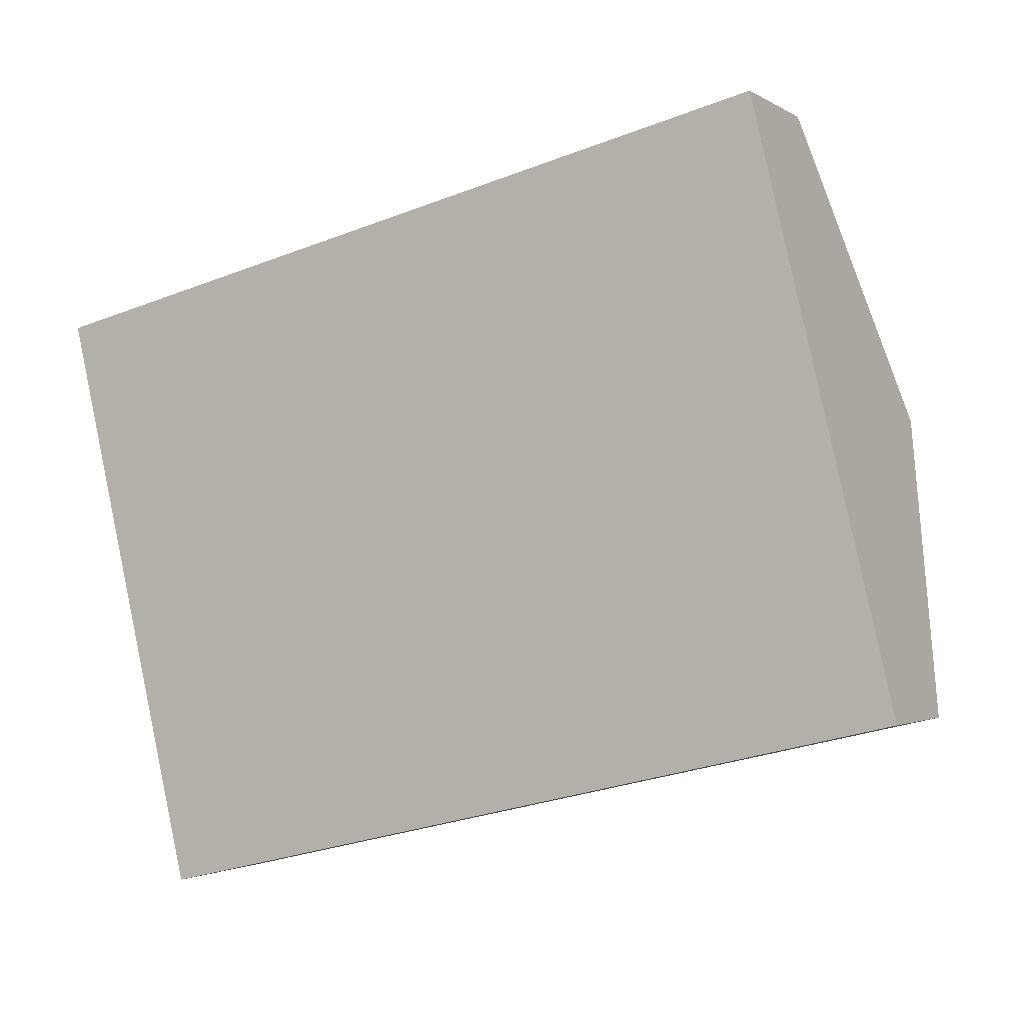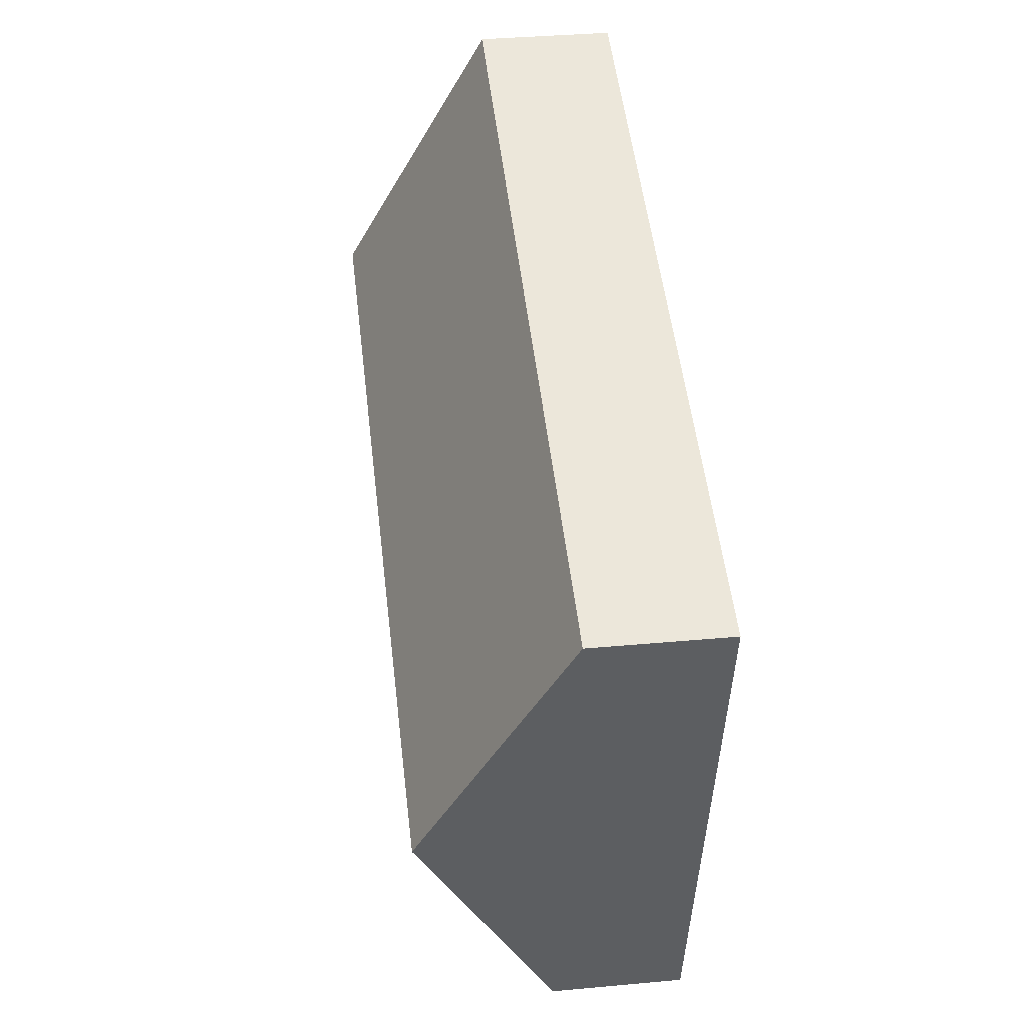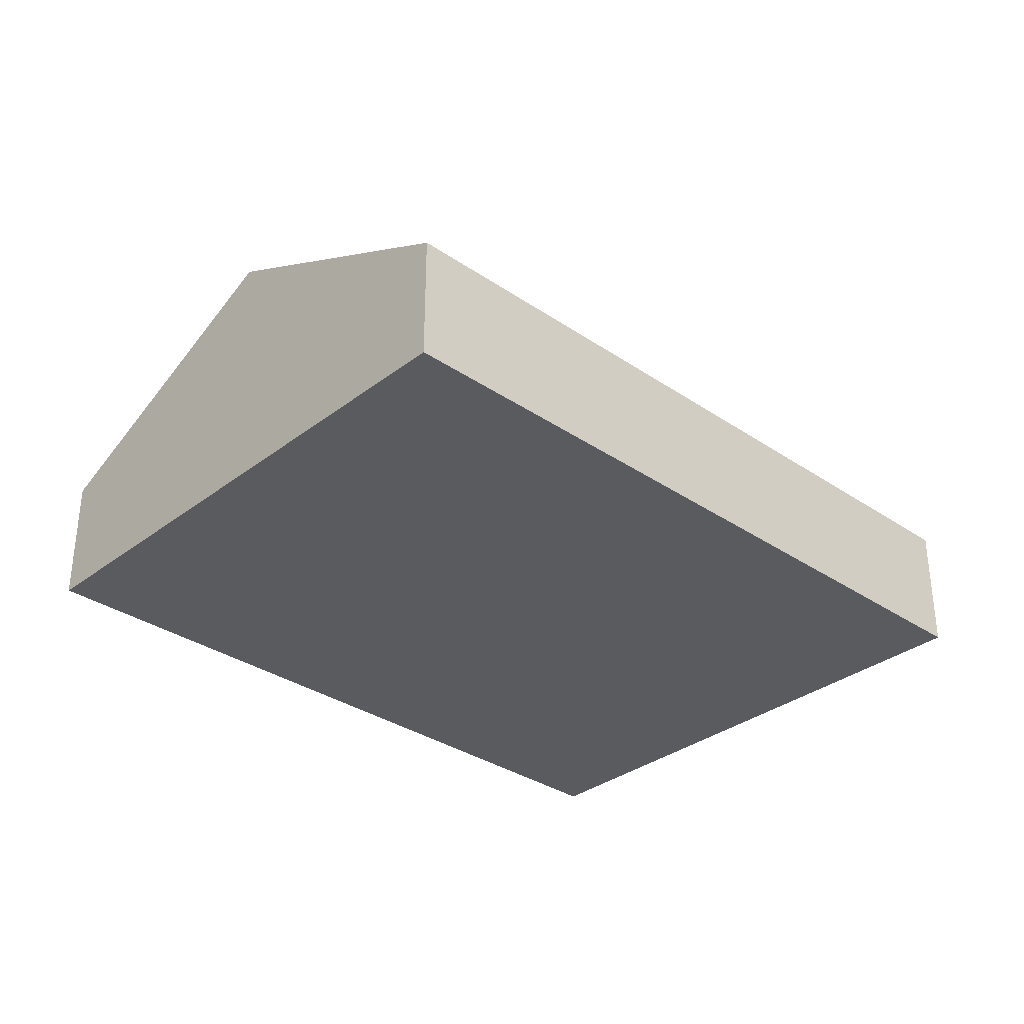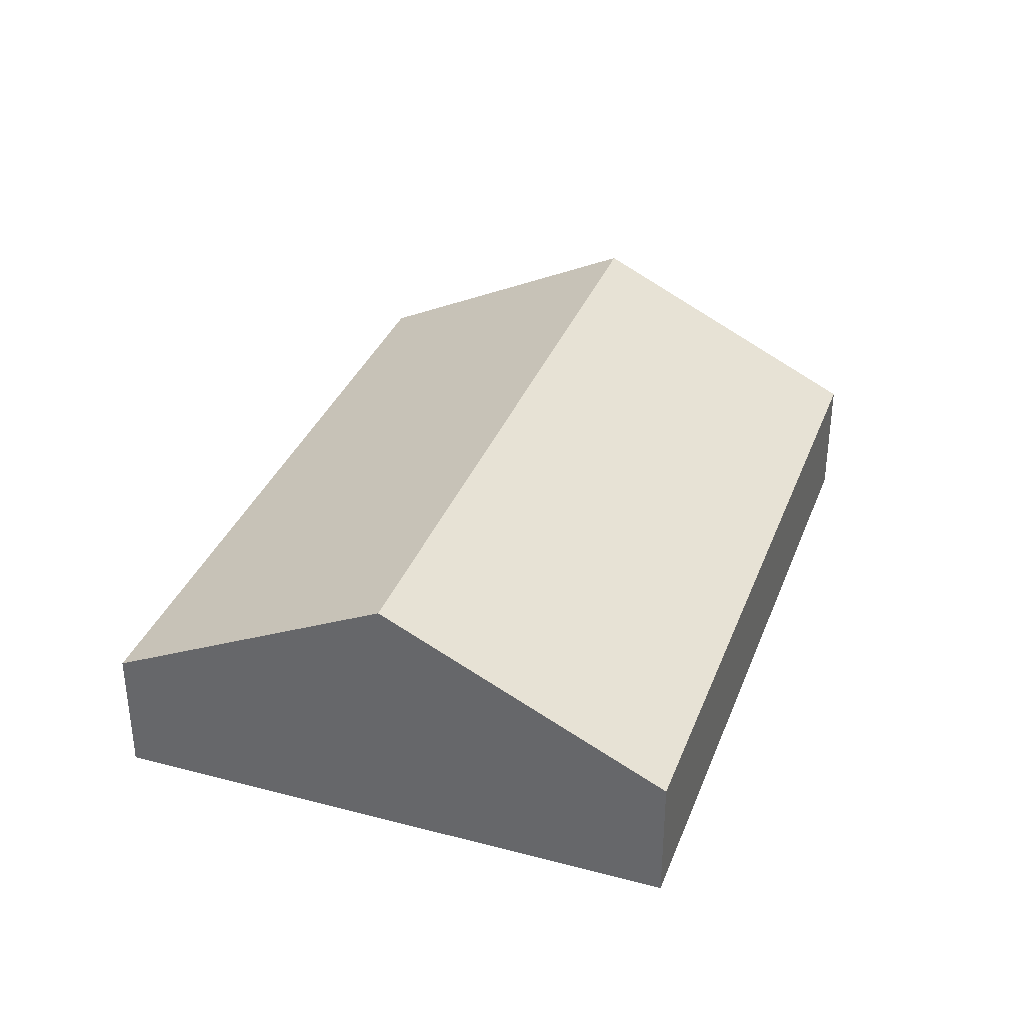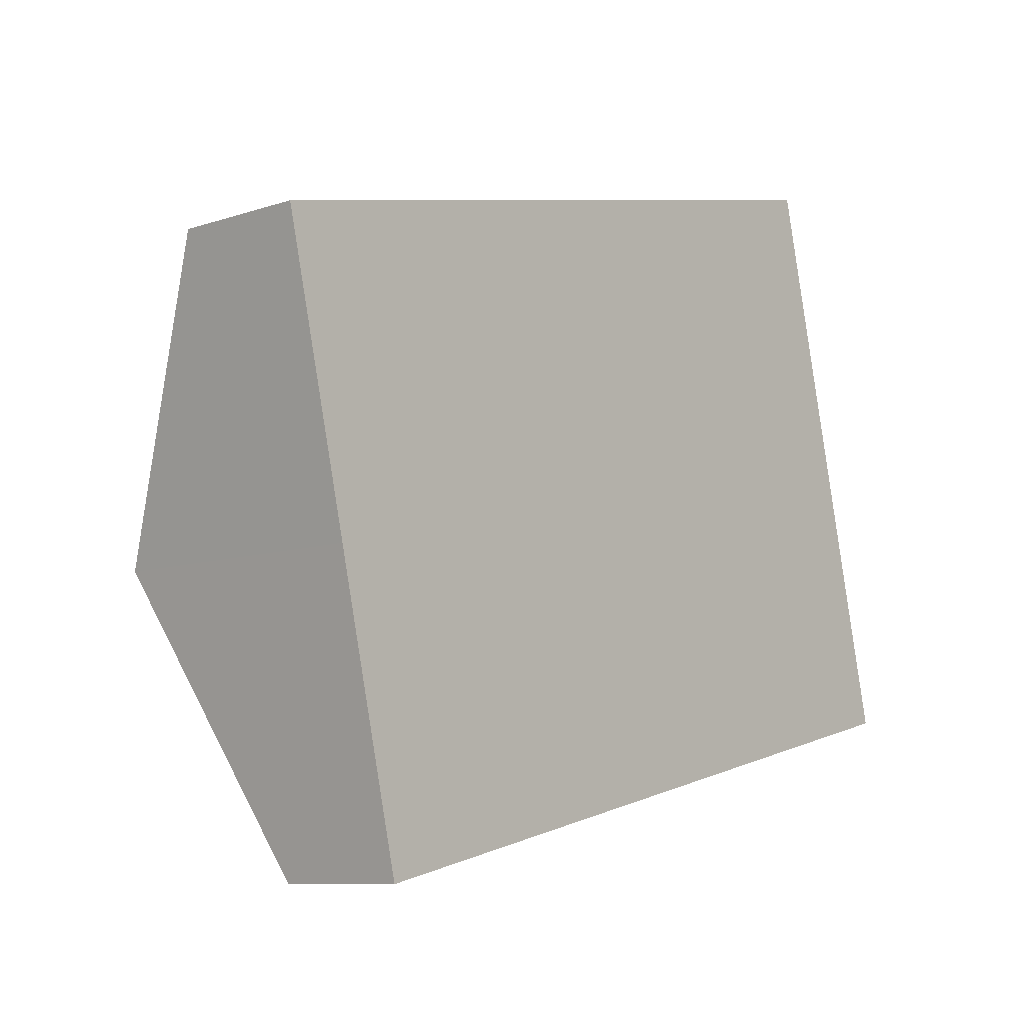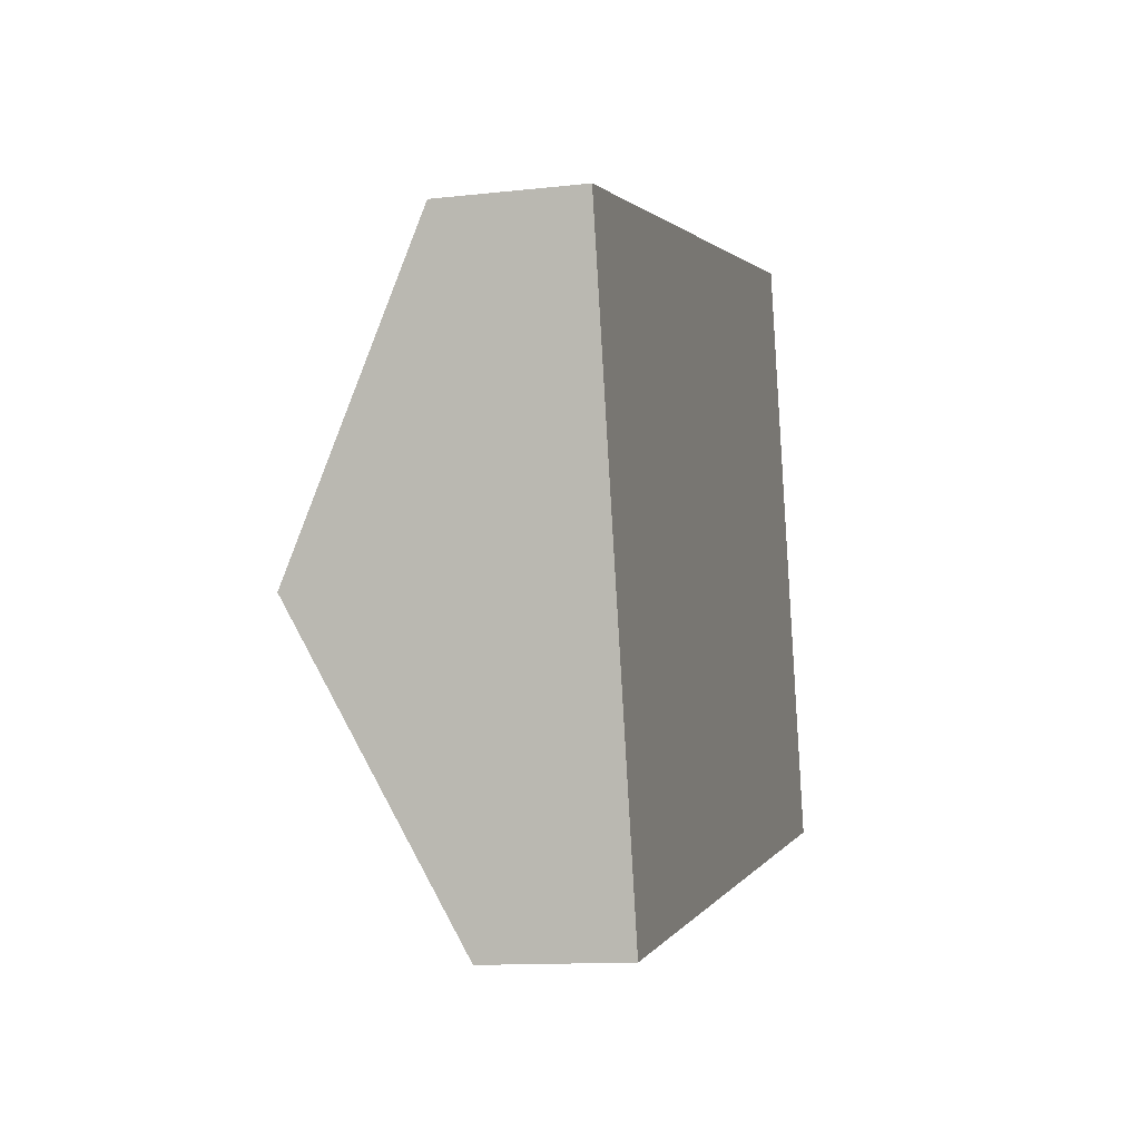
<metadata>
{"format":"obj","ext":"obj","renderer":"f3d","projection":"perspective","resolution":1024,"background":"white","views":[{"elev":-1.8,"azim":26.7,"up":"+Z"},{"elev":37.3,"azim":-96.7,"up":"+Z"},{"elev":-32.8,"azim":123.4,"up":"+Y"},{"elev":34.8,"azim":-83.9,"up":"+Y"},{"elev":-9.5,"azim":-49.2,"up":"+Z"},{"elev":-12.2,"azim":-75.1,"up":"+Z"}]}
</metadata>
<code>
v  0.672 2.699 -2.845
v  8.855 1.294 -3.916
v  1.343 1.294 -5.69
v  8.184 2.699 -1.071
v  7.512 1.294 1.774
v  0 1.294 7.923e-17
v  1.343 3.484e-16 -5.69
v  0.672 1.742e-16 -2.845
v  0 0 0
v  7.512 -1.086e-16 1.774
v  8.184 6.558e-17 -1.071
v  8.855 2.398e-16 -3.916
g defaultobject
f 1 2 3
f 2 1 4
f 5 1 6
f 1 5 4
f 7 1 3
f 1 7 8
f 1 8 6
f 6 8 9
f 9 5 6
f 5 9 10
f 10 4 5
f 4 10 11
f 4 11 2
f 2 11 12
f 12 3 2
f 3 12 7
f 8 10 9
f 10 8 7
f 10 7 12
f 10 12 11

</code>
